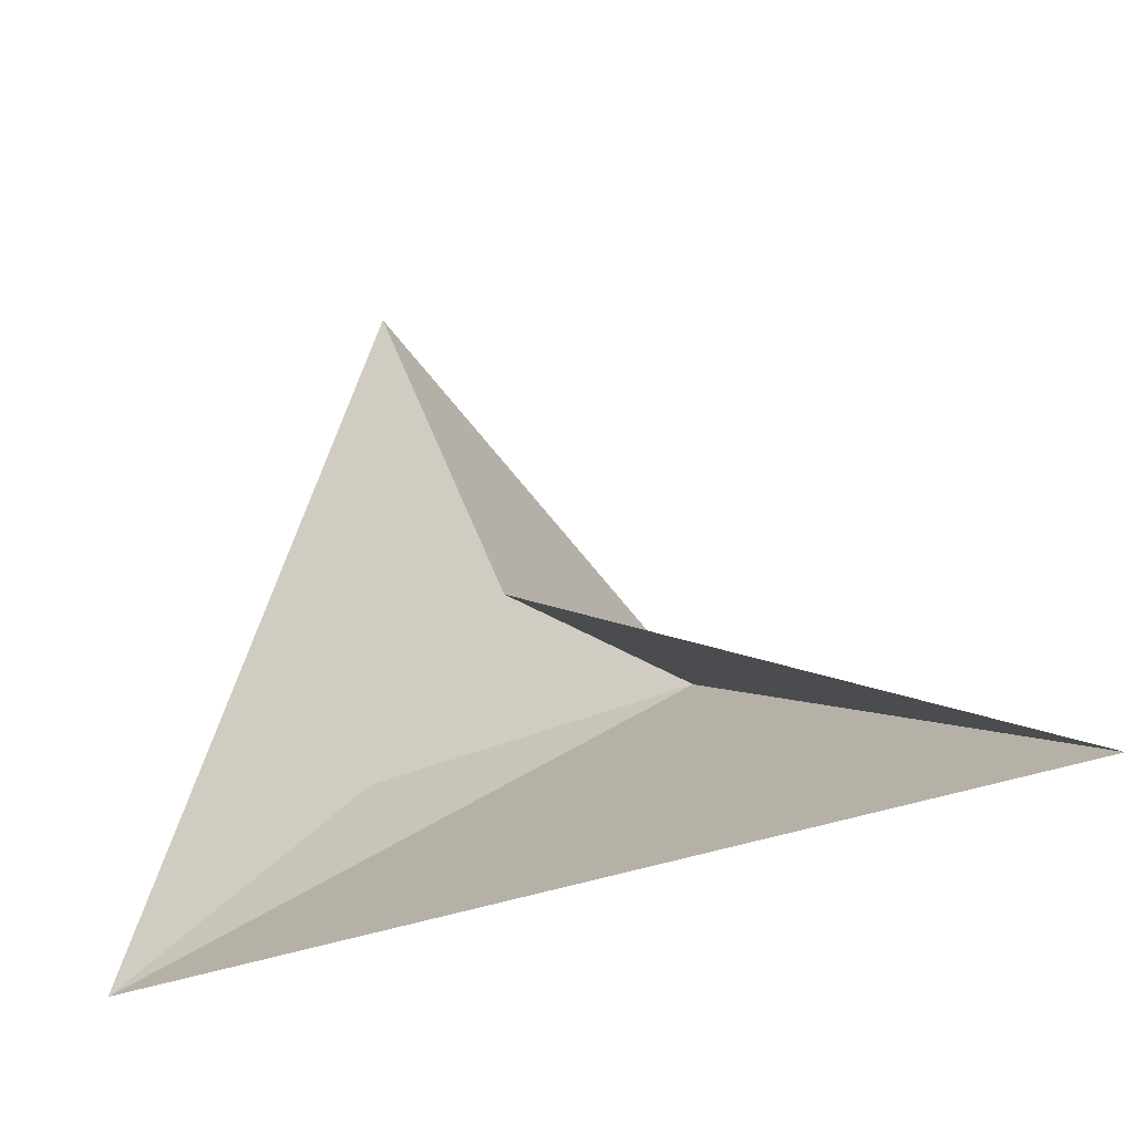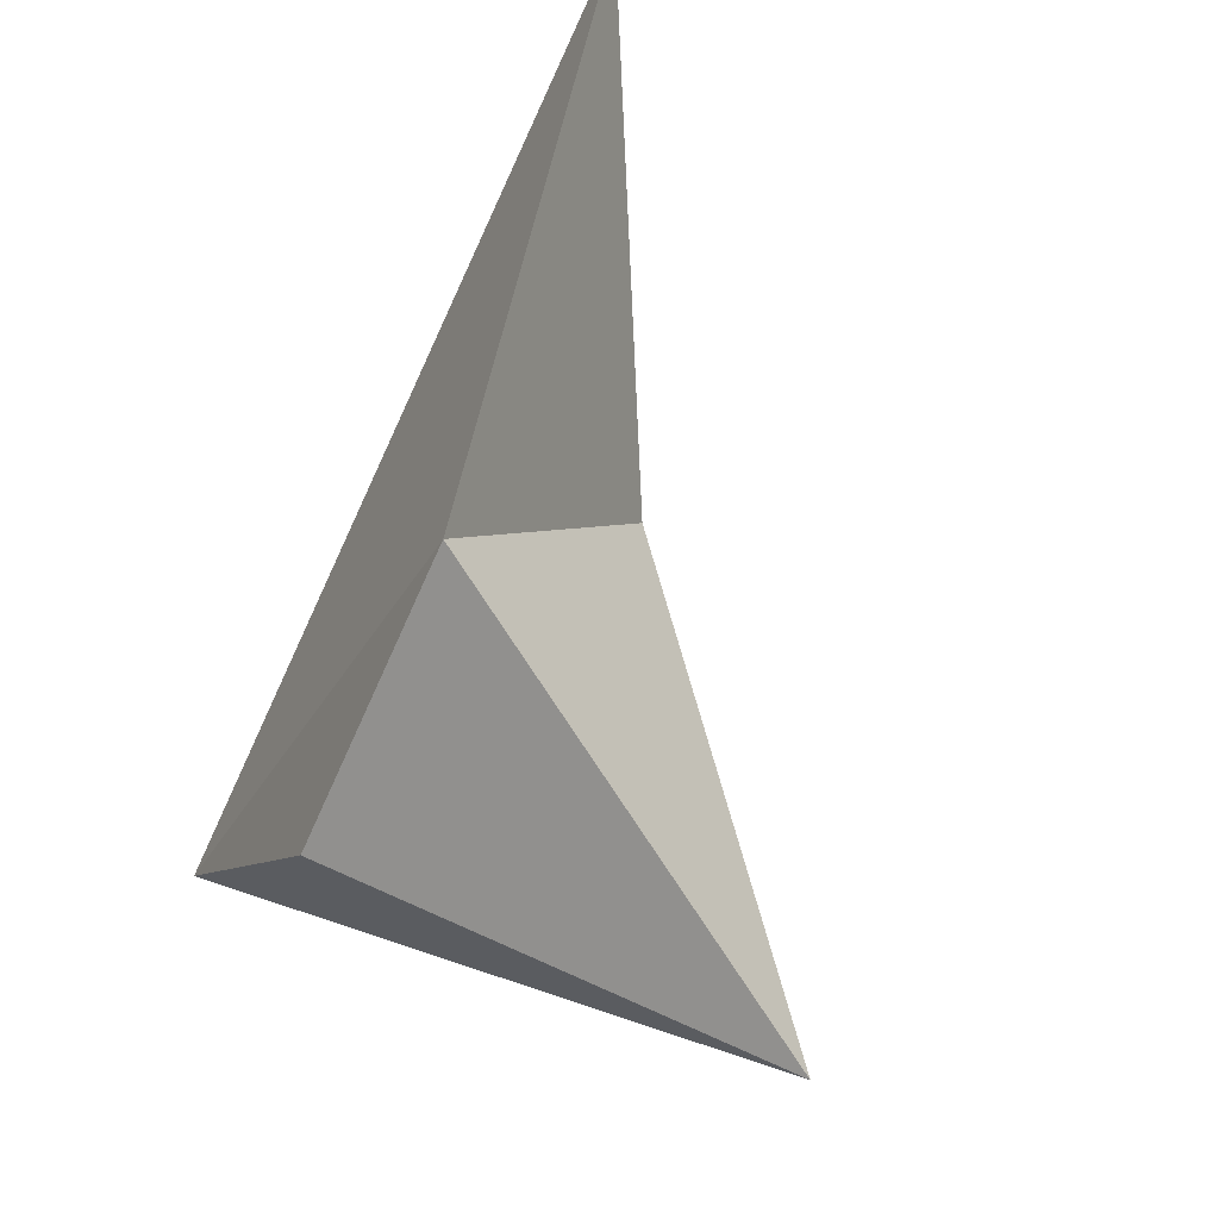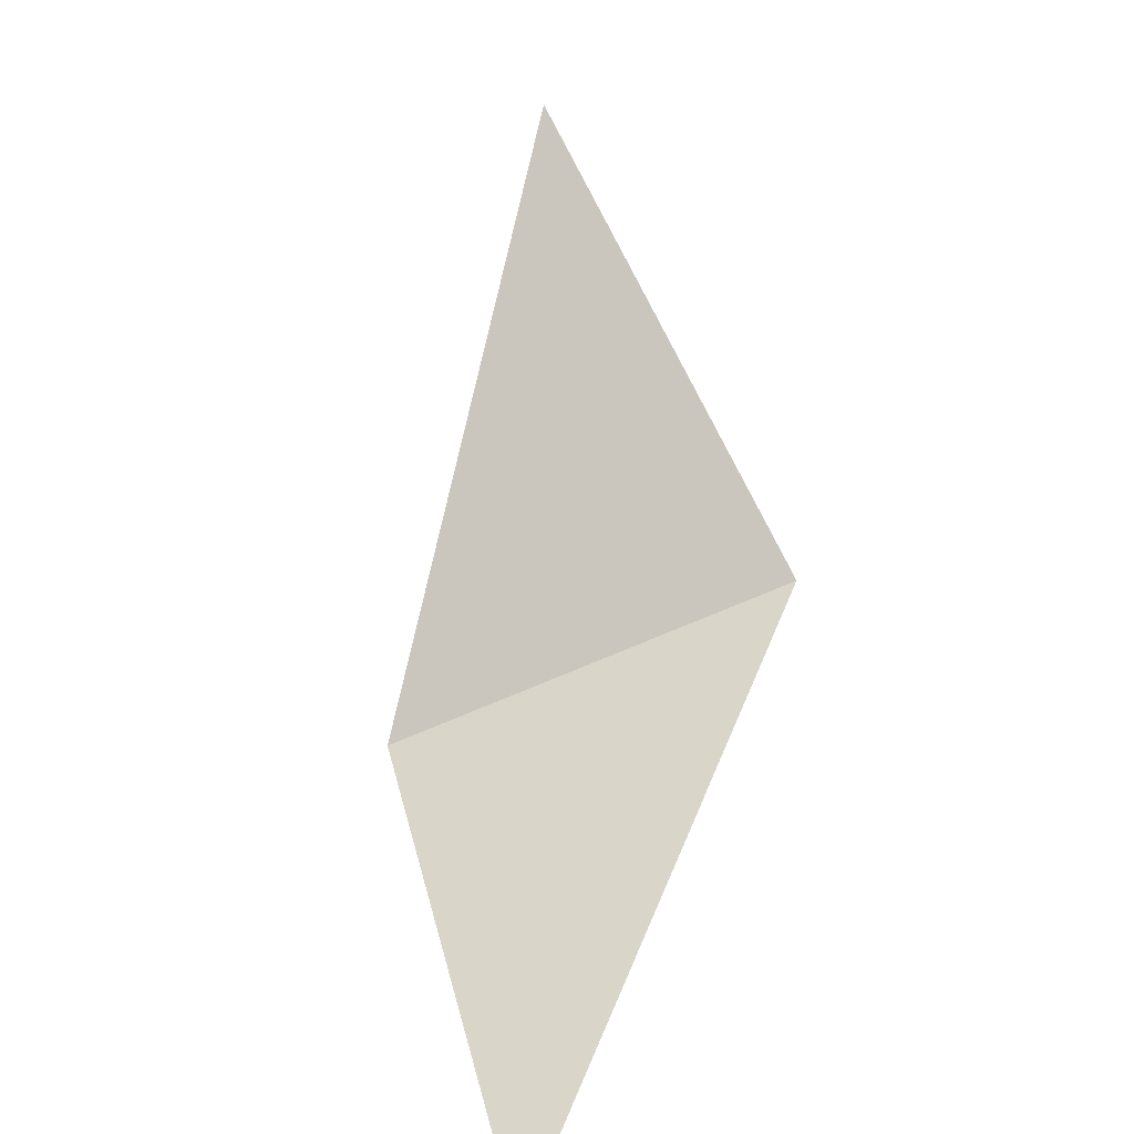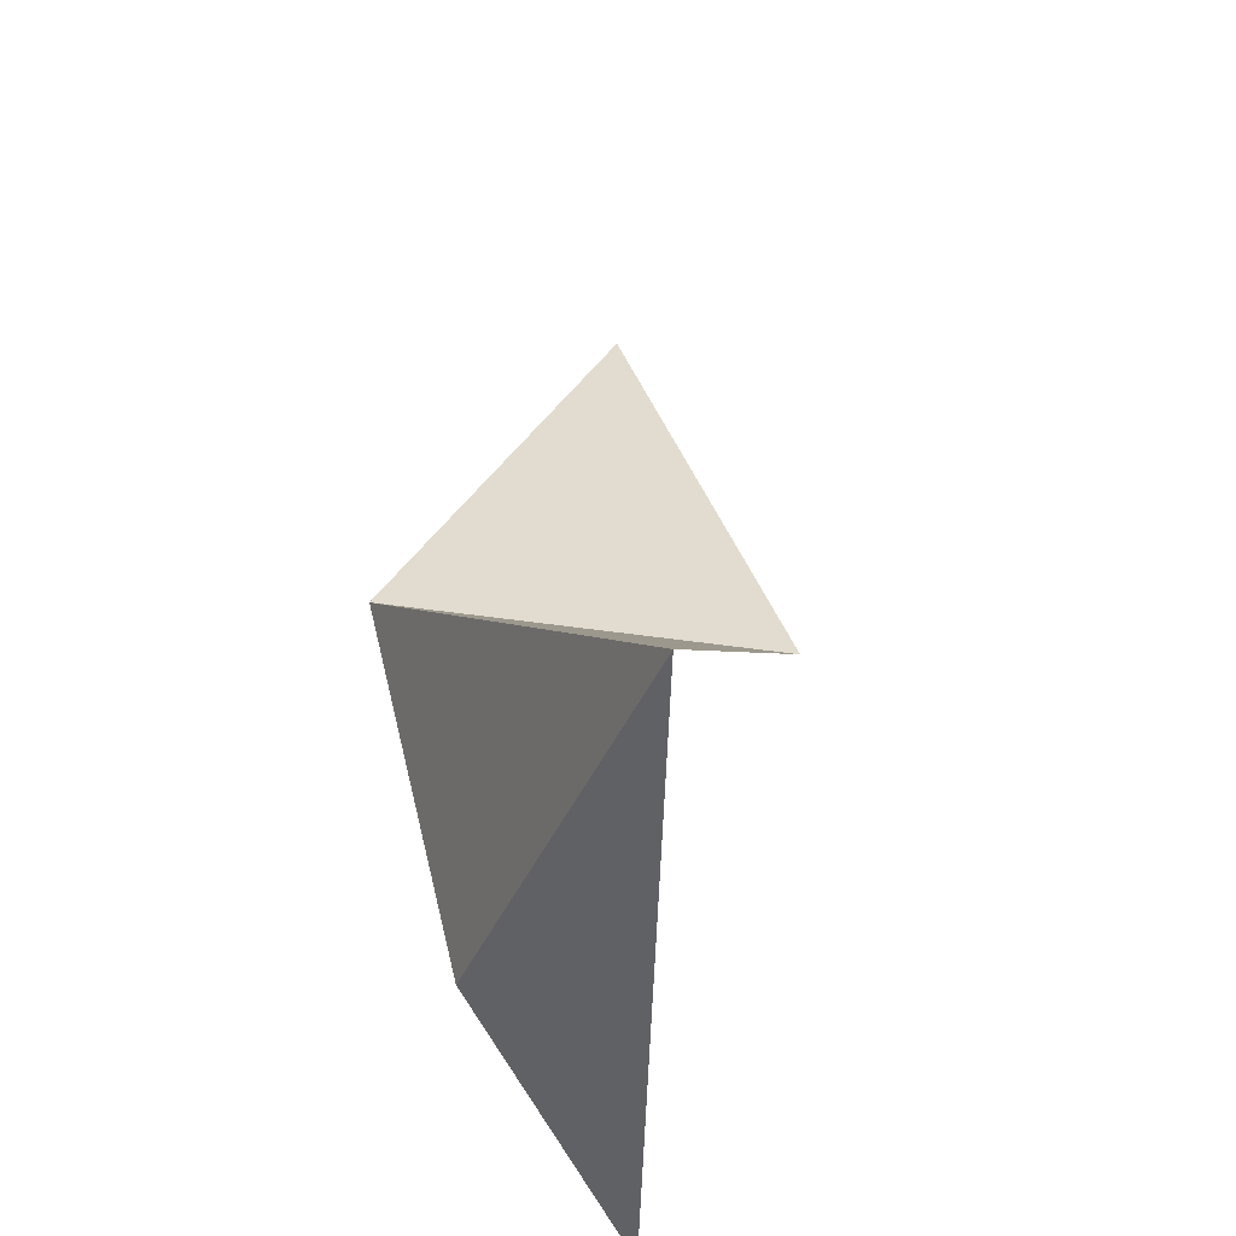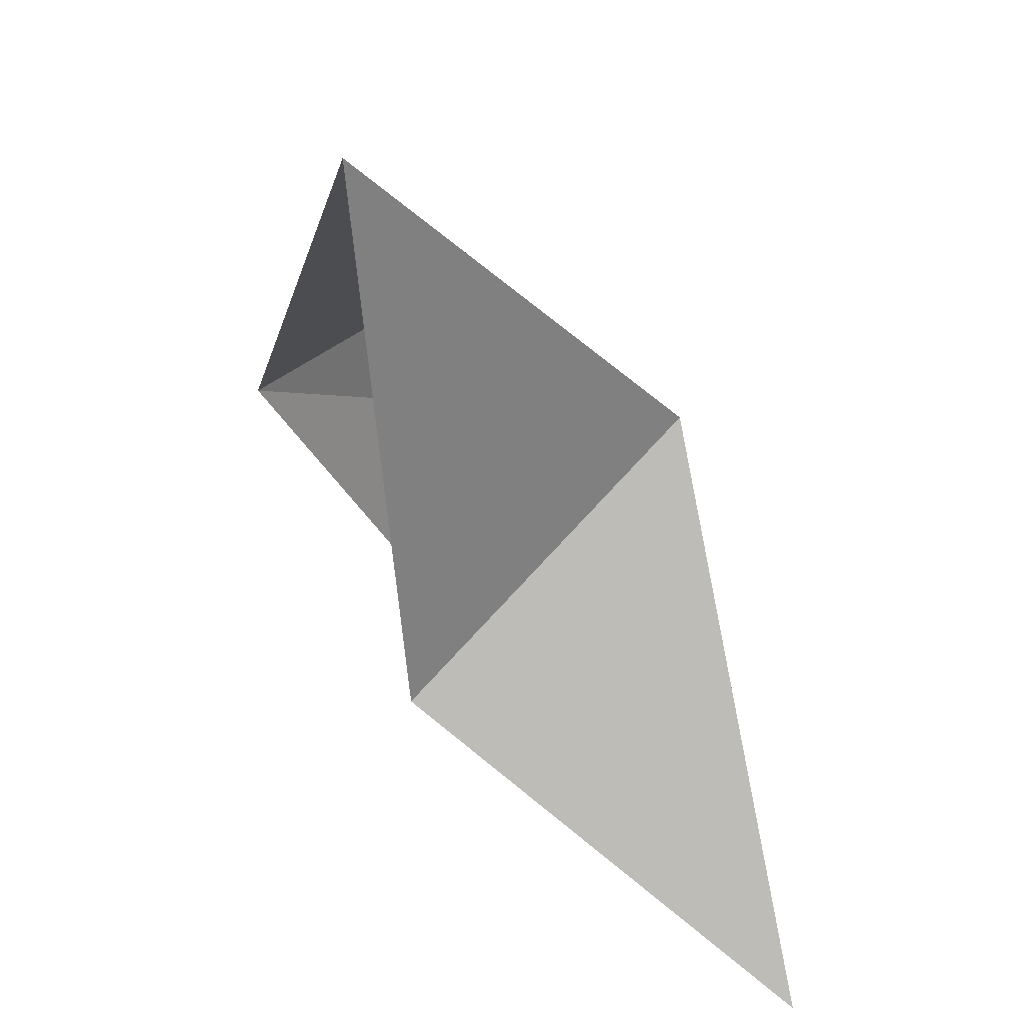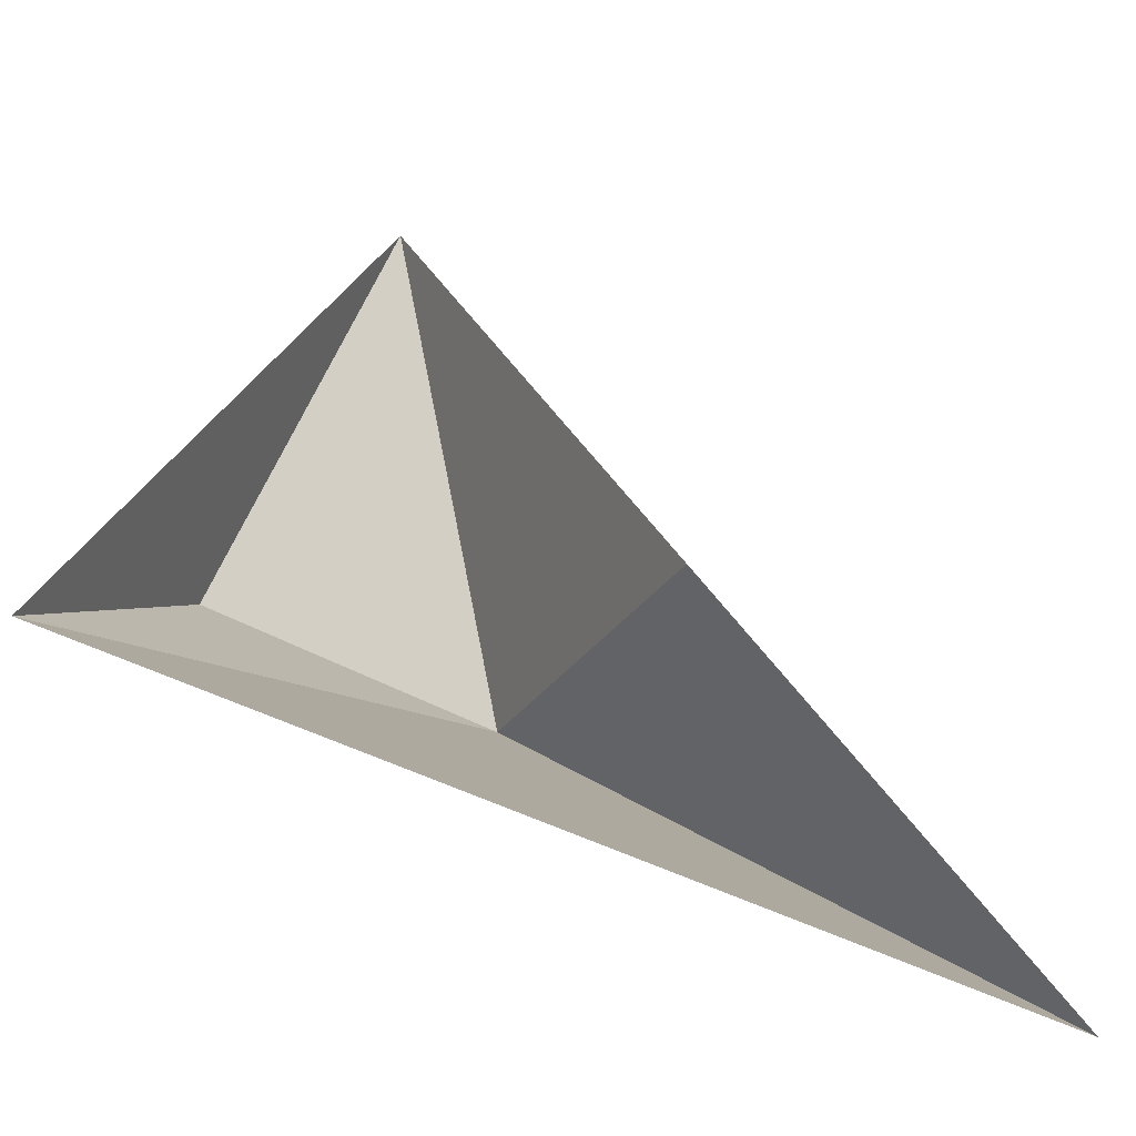
<metadata>
{"format":"obj","ext":"obj","renderer":"f3d","projection":"perspective","resolution":1024,"background":"white","views":[{"elev":-40.4,"azim":-95.0,"up":"+Y"},{"elev":36.4,"azim":144.7,"up":"+Z"},{"elev":17.3,"azim":-31.5,"up":"+Y"},{"elev":66.0,"azim":143.9,"up":"+Y"},{"elev":58.6,"azim":-74.2,"up":"+Y"},{"elev":-51.6,"azim":-149.2,"up":"+Y"}]}
</metadata>
<code>
o Icosphere_Icosphere.001
v 0.2822 0.07661 -0.1265
v 0.07593 0.1551 0.3735
v -0.04483 0.808 -0.1514
v -0.6566 -0.4887 0.7966
v -0.4411 -0.1124 0.04169
v 0.2504 -0.3568 -0.497
f 5 2 3
f 2 6 1
f 4 2 5
f 6 2 4
f 3 1 6
f 2 1 3

</code>
